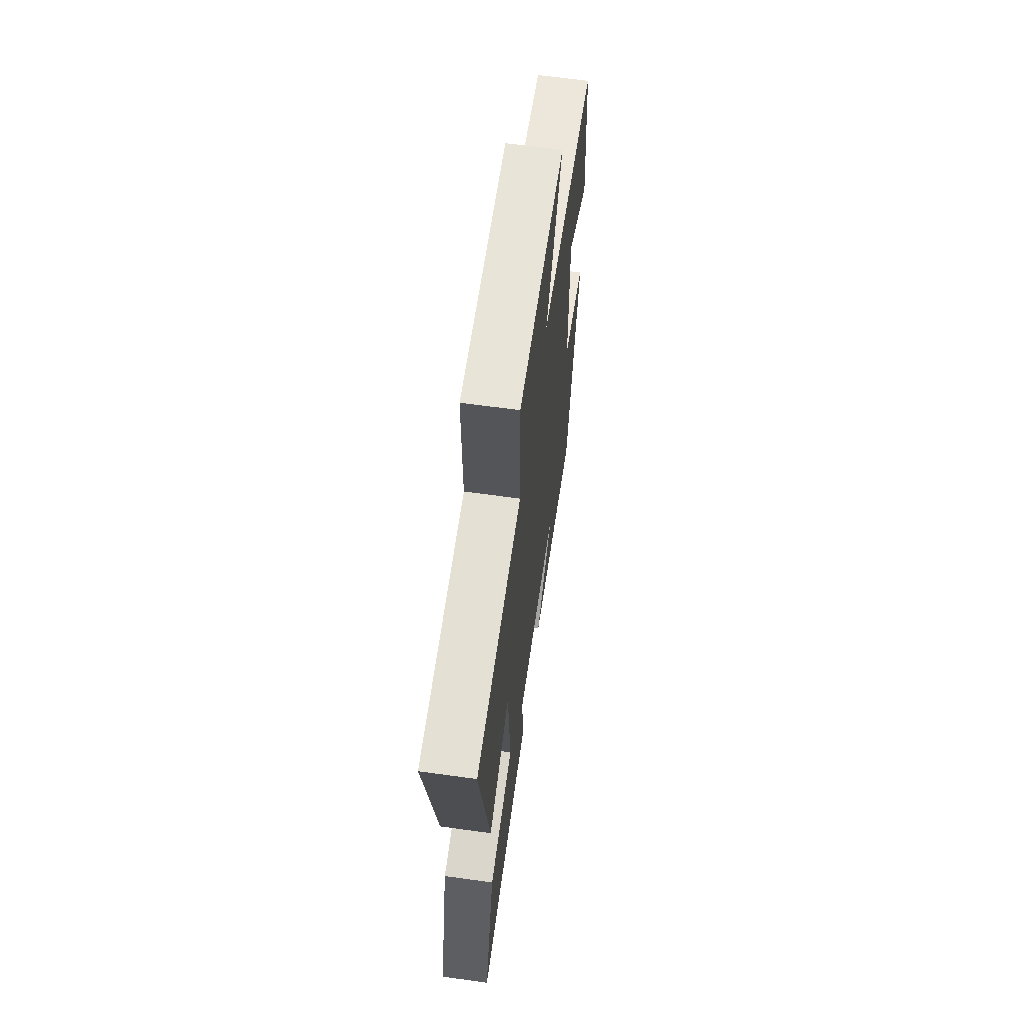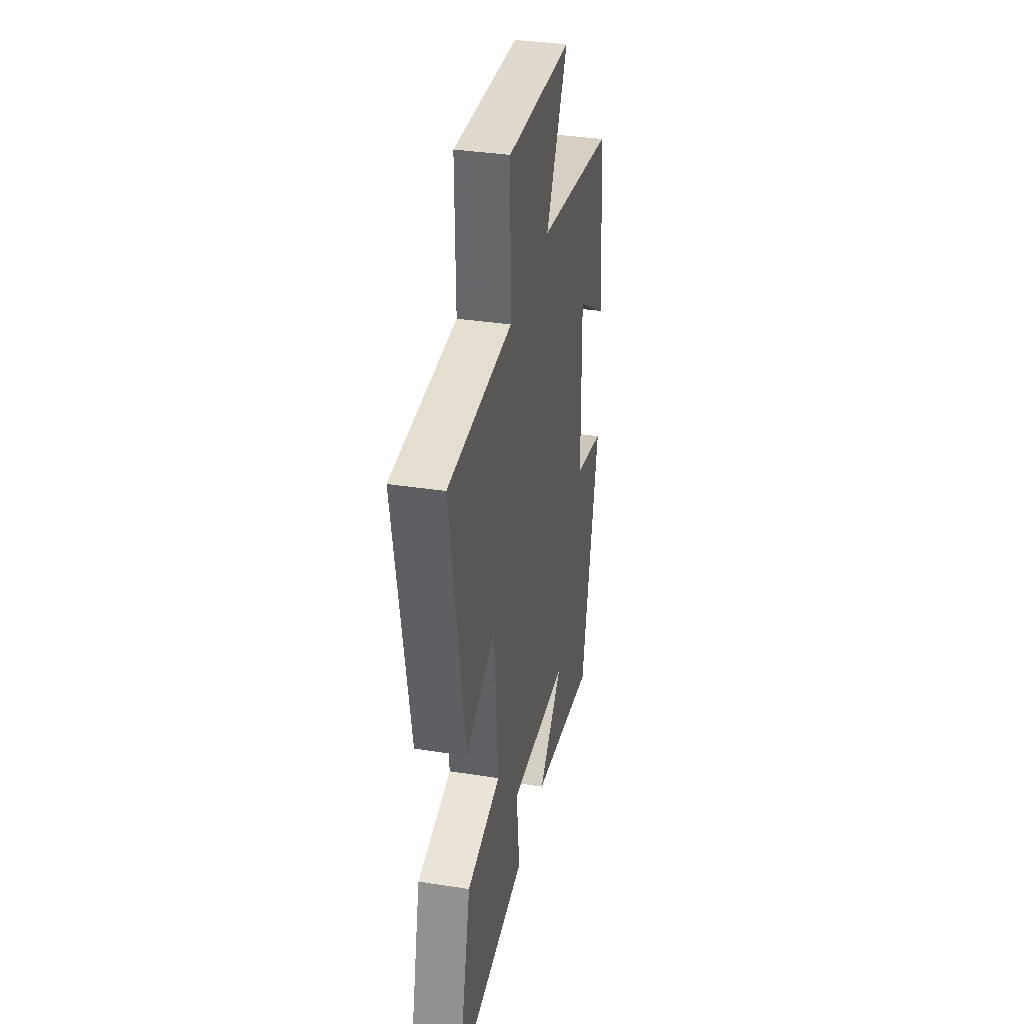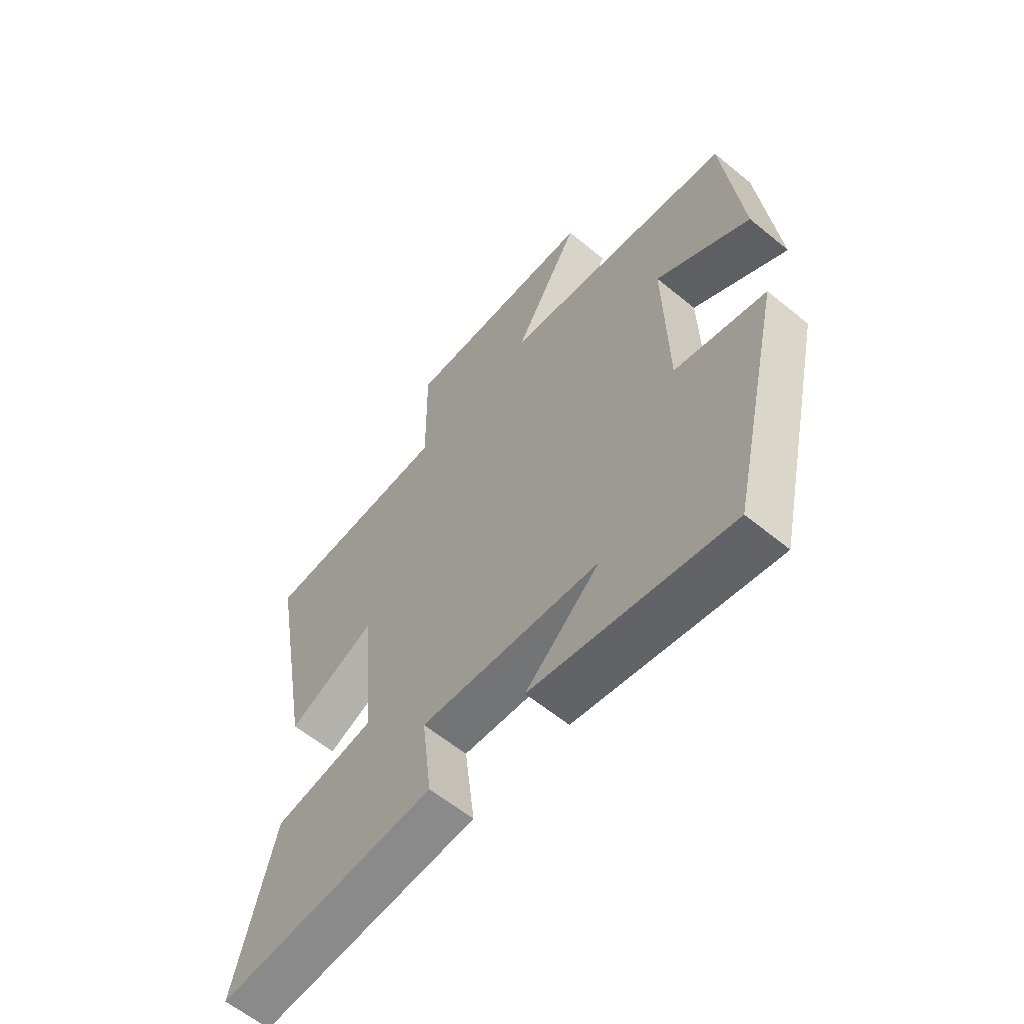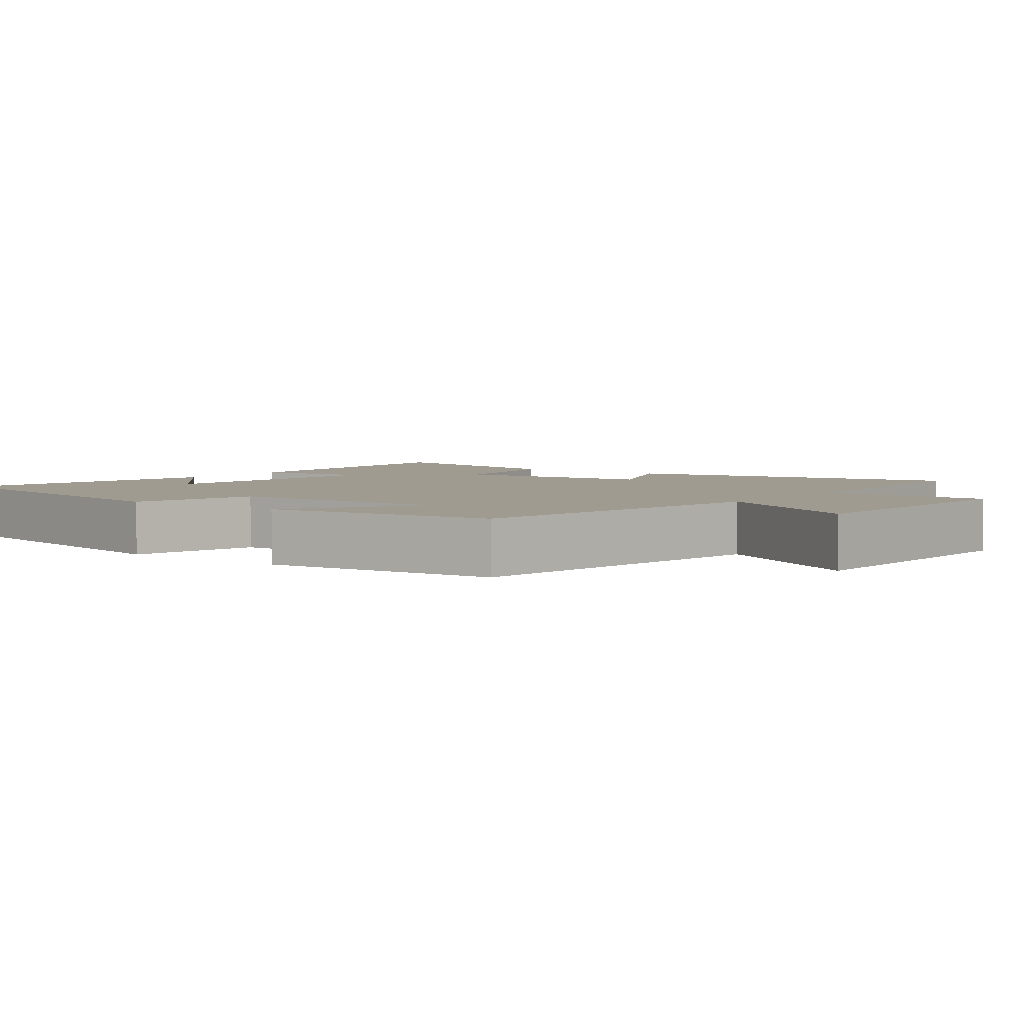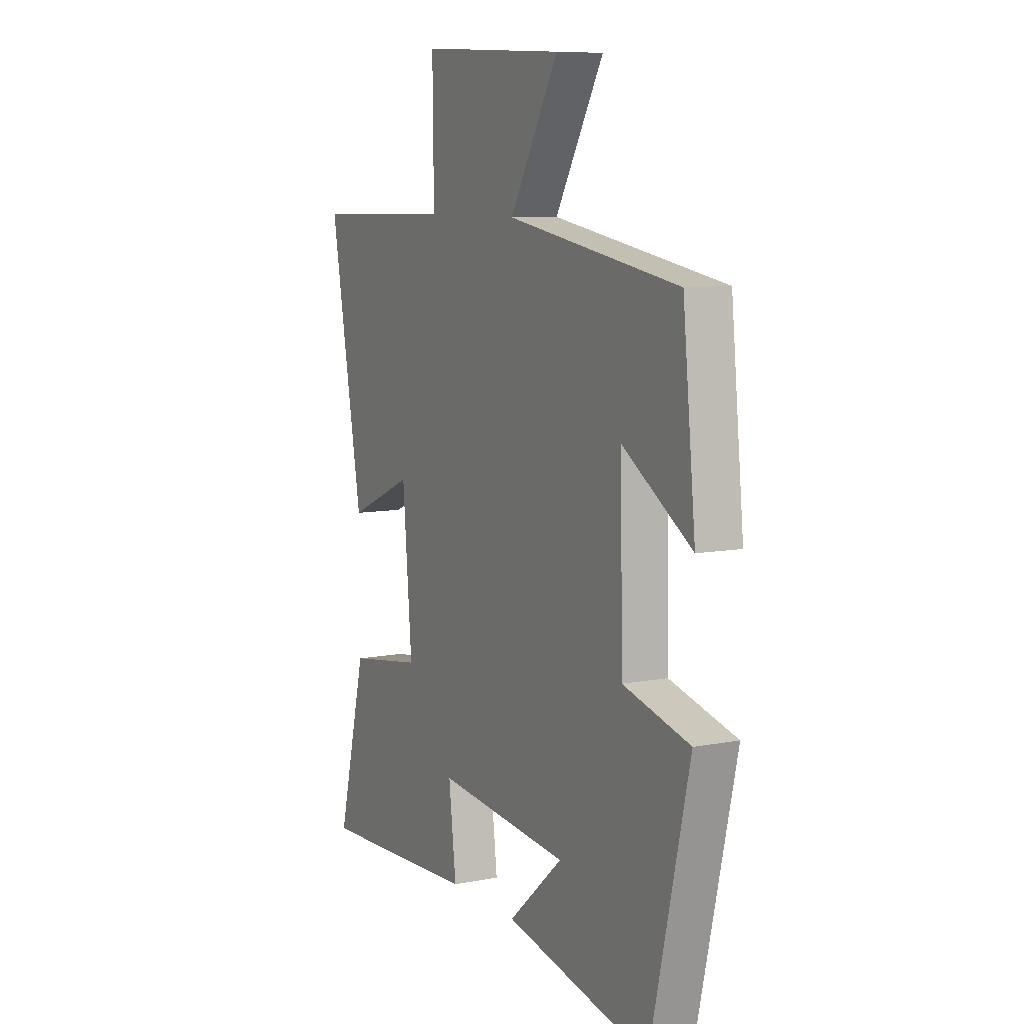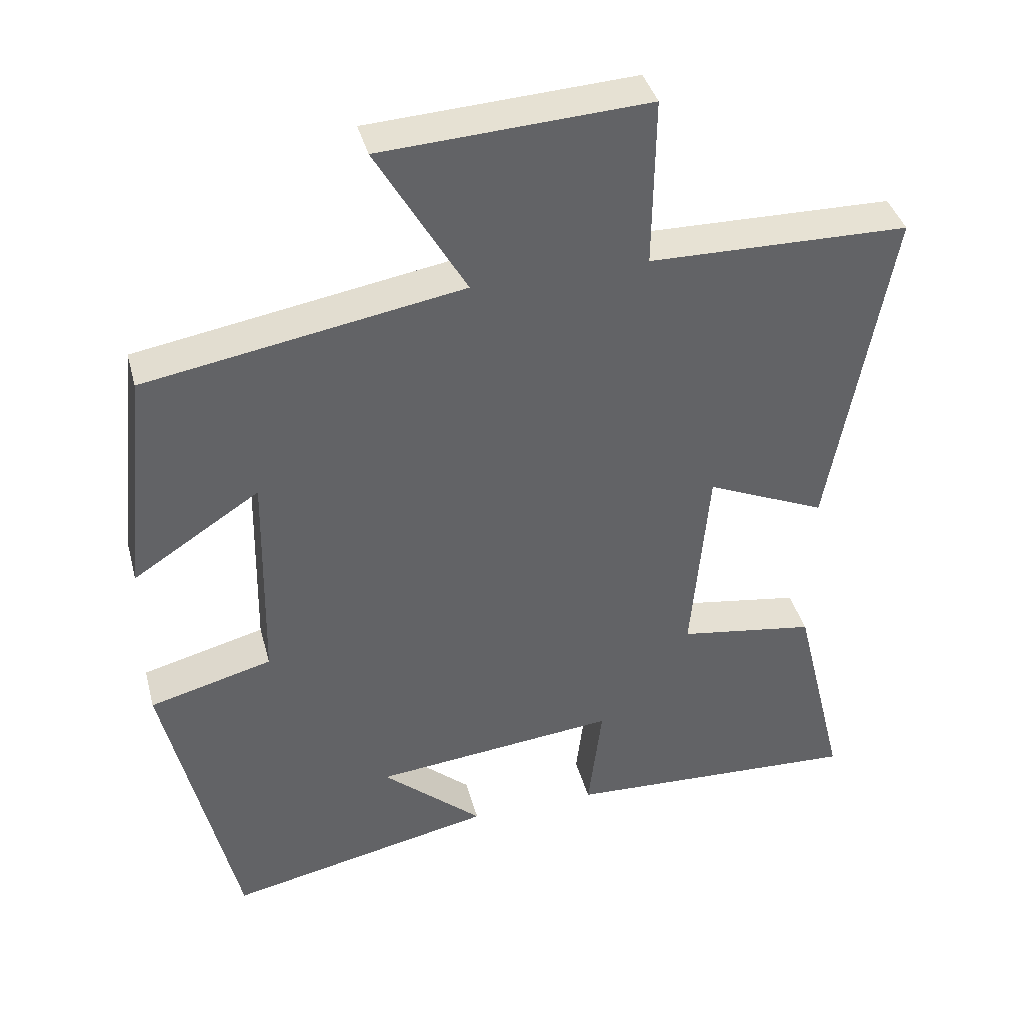
<metadata>
{"format":"obj","ext":"obj","renderer":"f3d","projection":"perspective","resolution":1024,"background":"white","views":[{"elev":64.6,"azim":98.0,"up":"+Z"},{"elev":35.5,"azim":101.6,"up":"+Z"},{"elev":-61.0,"azim":-129.9,"up":"+Z"},{"elev":4.0,"azim":-53.5,"up":"+Y"},{"elev":8.6,"azim":-117.9,"up":"+Z"},{"elev":39.6,"azim":-14.7,"up":"+Z"}]}
</metadata>
<code>
v -0.4 0.07 -0.578
v -0.5 0.07 -0.138
v -0.328 0.07 -0.093
v -0.322 0.07 0.219
v -0.5 0.07 0.104
v -0.467 0.07 0.425
v -0.024 0.07 0.5
v -0.149 0.07 0.718
v 0.223 0.07 0.738
v 0.22 0.07 0.5
v 0.584 0.07 0.493
v 0.5 0.07 0.02
v 0.332 0.07 0.094
v 0.308 0.07 -0.188
v 0.5 0.07 -0.218
v 0.574 0.07 -0.521
v 0.158 0.07 -0.5
v 0.177 0.07 -0.34
v -0.165 0.07 -0.374
v -0.024 0.07 -0.5
v -0.4 0 -0.578
v -0.5 0 -0.138
v -0.328 0 -0.093
v -0.322 0 0.219
v -0.5 0 0.104
v -0.467 0 0.425
v -0.024 0 0.5
v -0.149 0 0.718
v 0.223 0 0.738
v 0.22 0 0.5
v 0.584 0 0.493
v 0.5 0 0.02
v 0.332 0 0.094
v 0.308 0 -0.188
v 0.5 0 -0.218
v 0.574 0 -0.521
v 0.158 0 -0.5
v 0.177 0 -0.34
v -0.165 0 -0.374
v -0.024 0 -0.5
f 19 20 1 2
f 18 19 2 3
f 16 17 18
f 15 16 18
f 14 15 18
f 18 3 4
f 14 18 4
f 13 14 4
f 10 11 12 13
f 10 13 4
f 7 8 9 10
f 7 10 4
f 4 5 6 7
f 22 21 40 39
f 23 22 39 38
f 38 37 36
f 38 36 35
f 38 35 34
f 24 23 38
f 24 38 34
f 24 34 33
f 33 32 31 30
f 24 33 30
f 30 29 28 27
f 24 30 27
f 27 26 25 24
f 1 21 22 2
f 2 22 23 3
f 3 23 24 4
f 4 24 25 5
f 5 25 26 6
f 6 26 27 7
f 7 27 28 8
f 8 28 29 9
f 9 29 30 10
f 10 30 31 11
f 11 31 32 12
f 12 32 33 13
f 13 33 34 14
f 14 34 35 15
f 15 35 36 16
f 16 36 37 17
f 17 37 38 18
f 18 38 39 19
f 19 39 40 20
f 20 40 21 1

</code>
